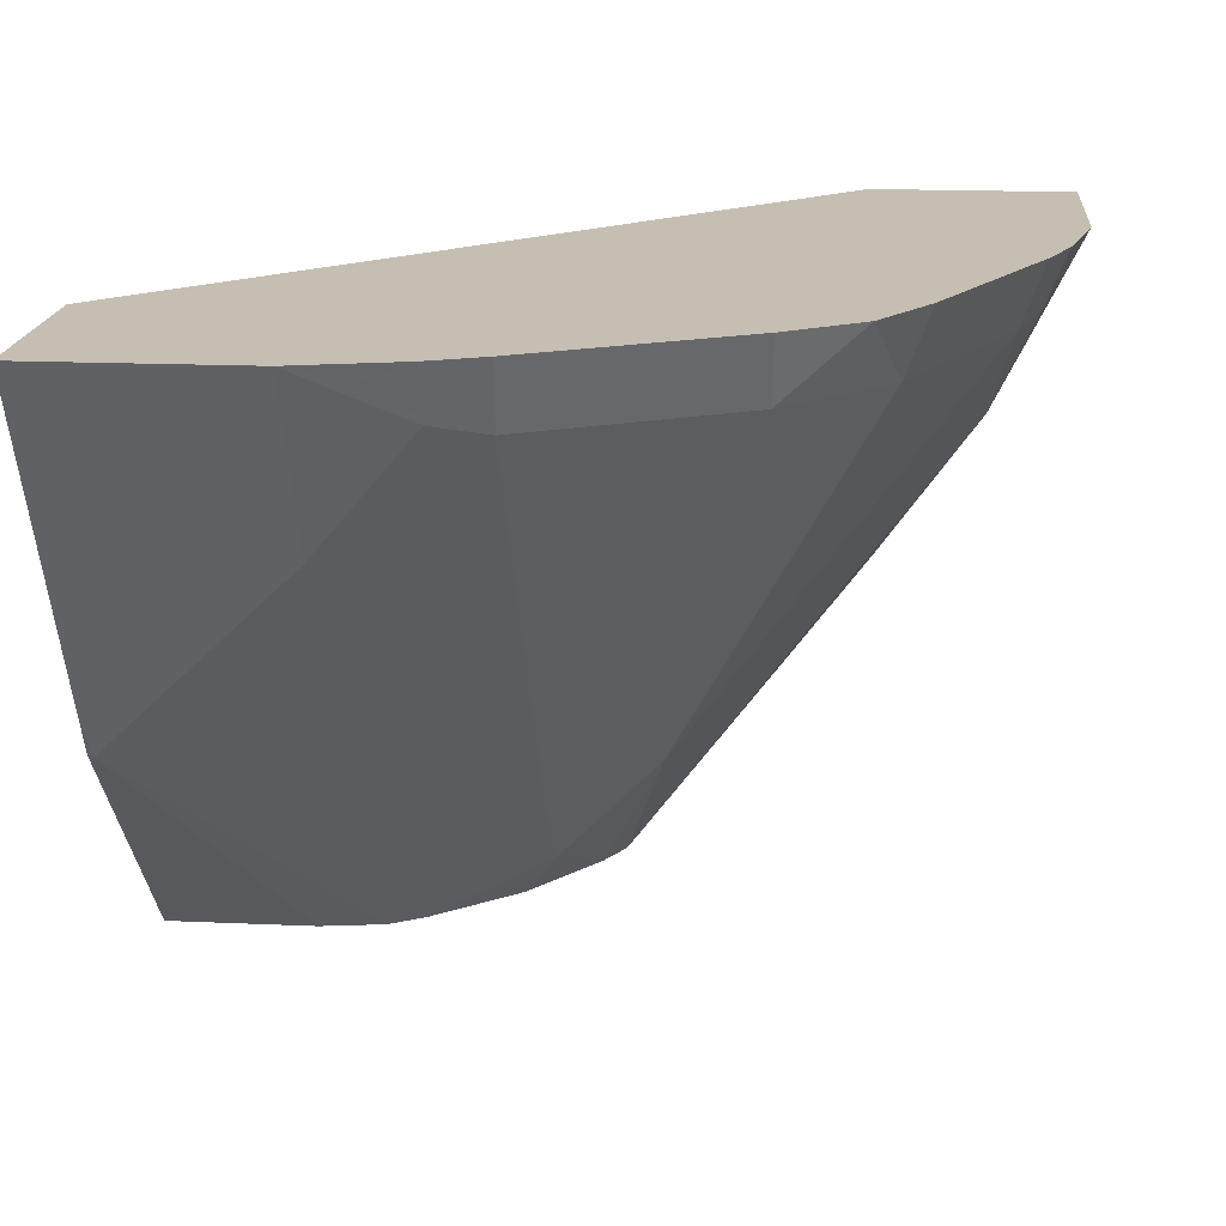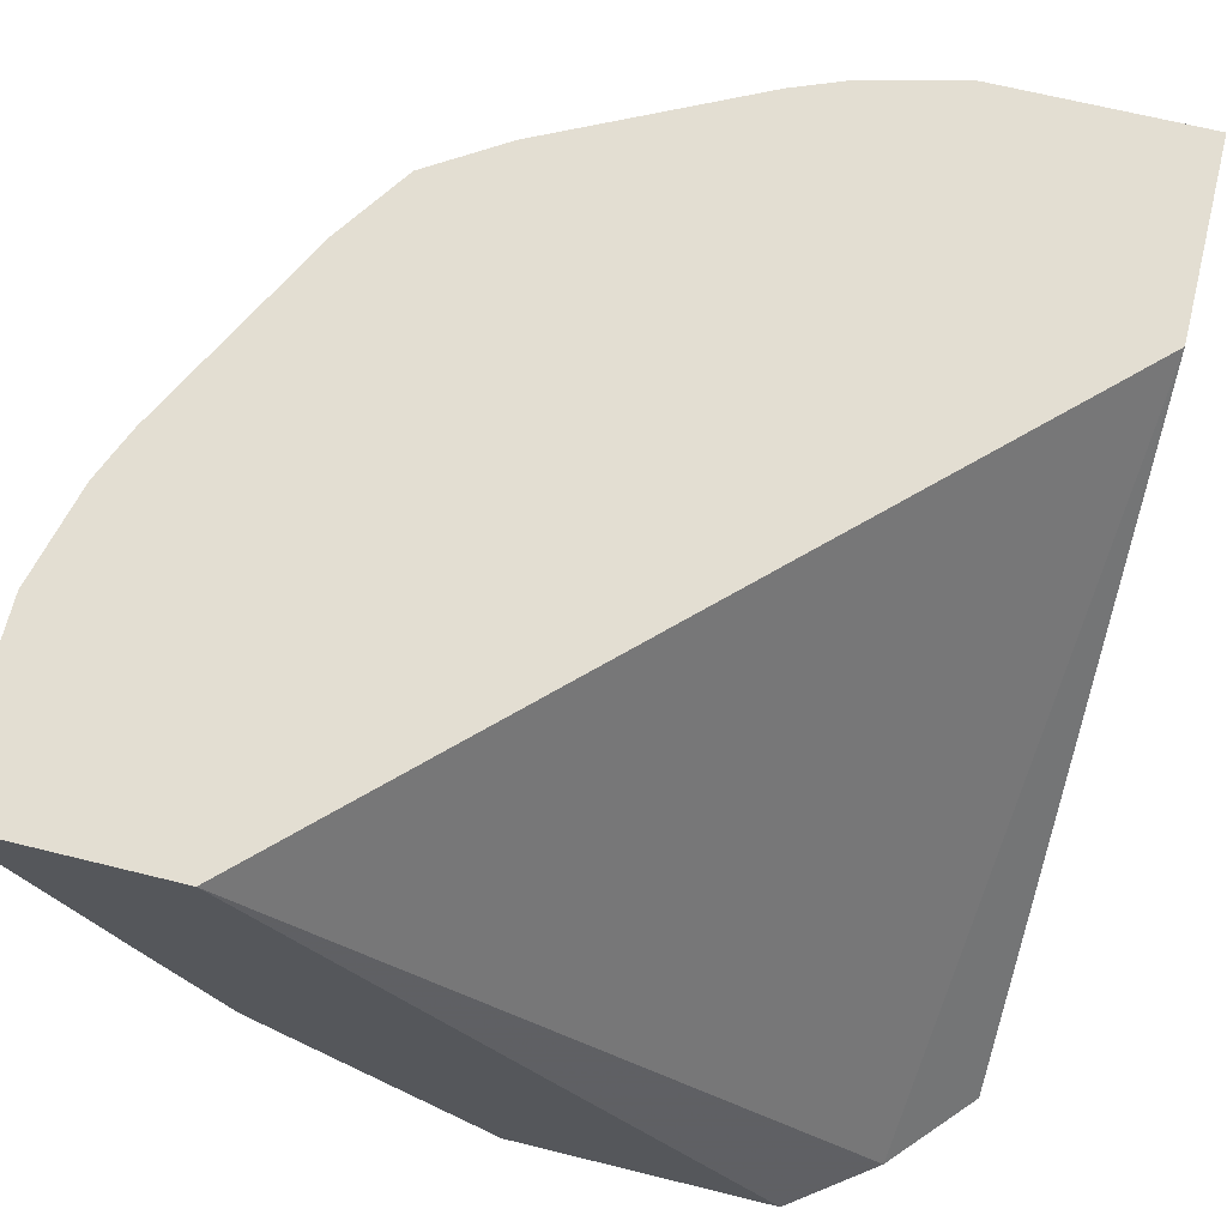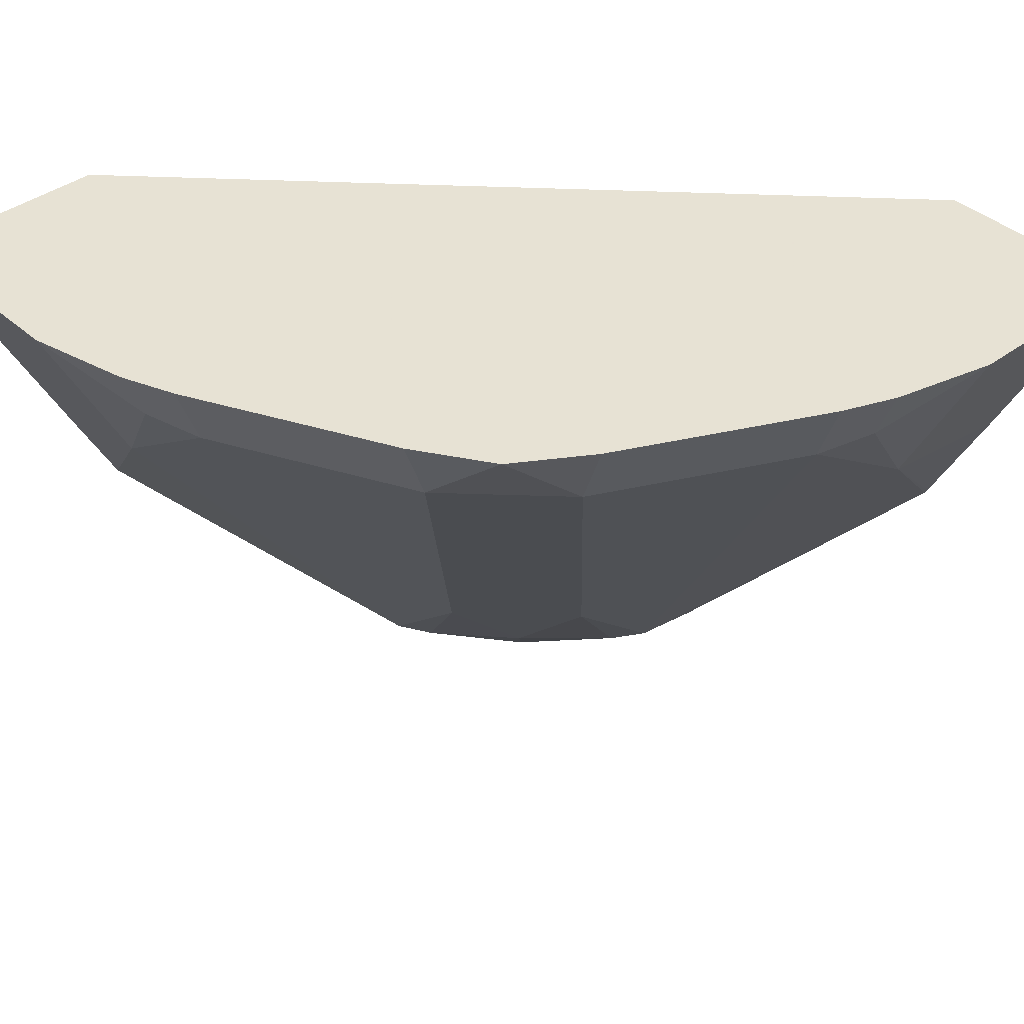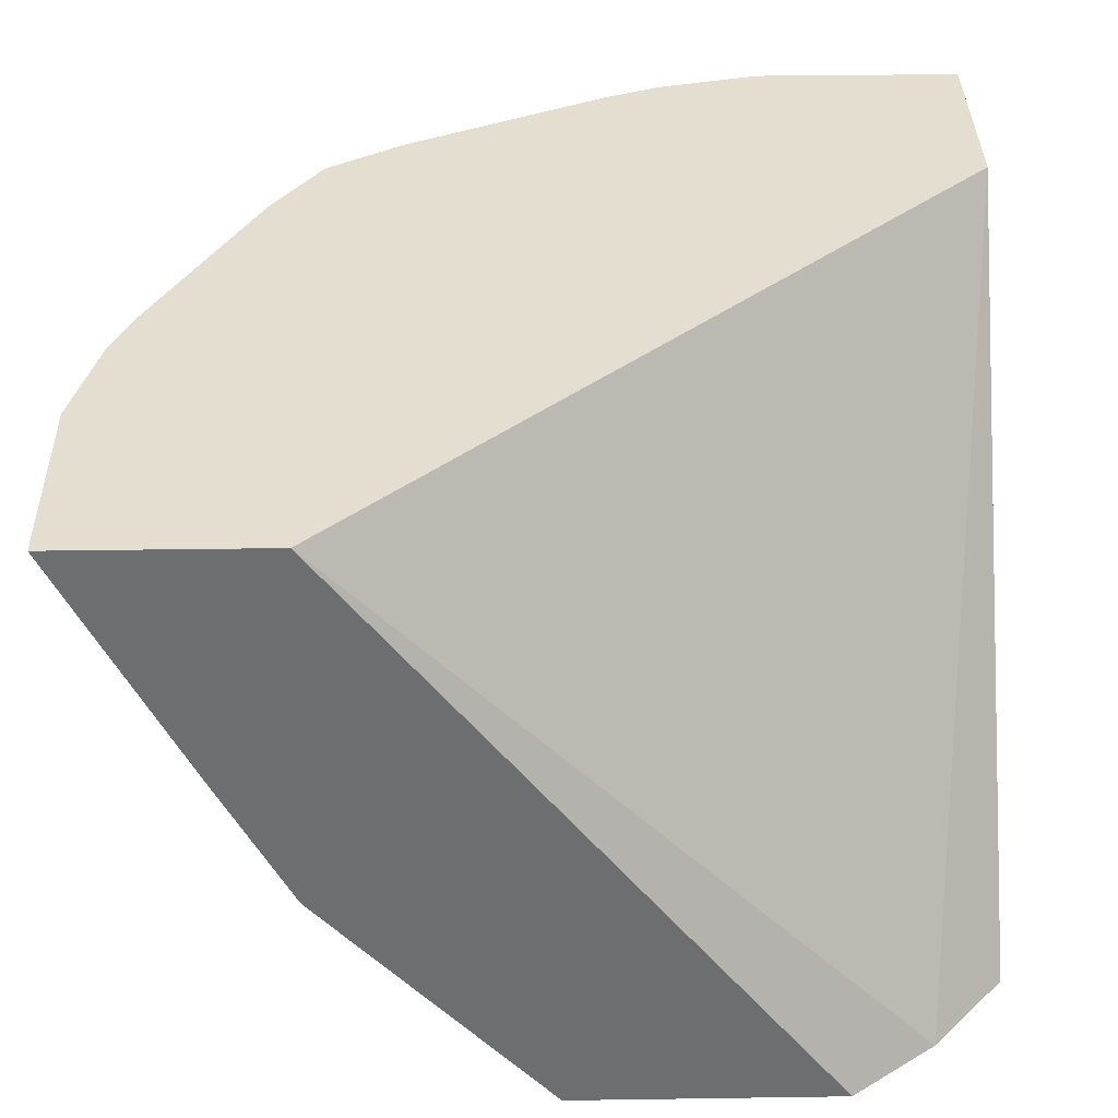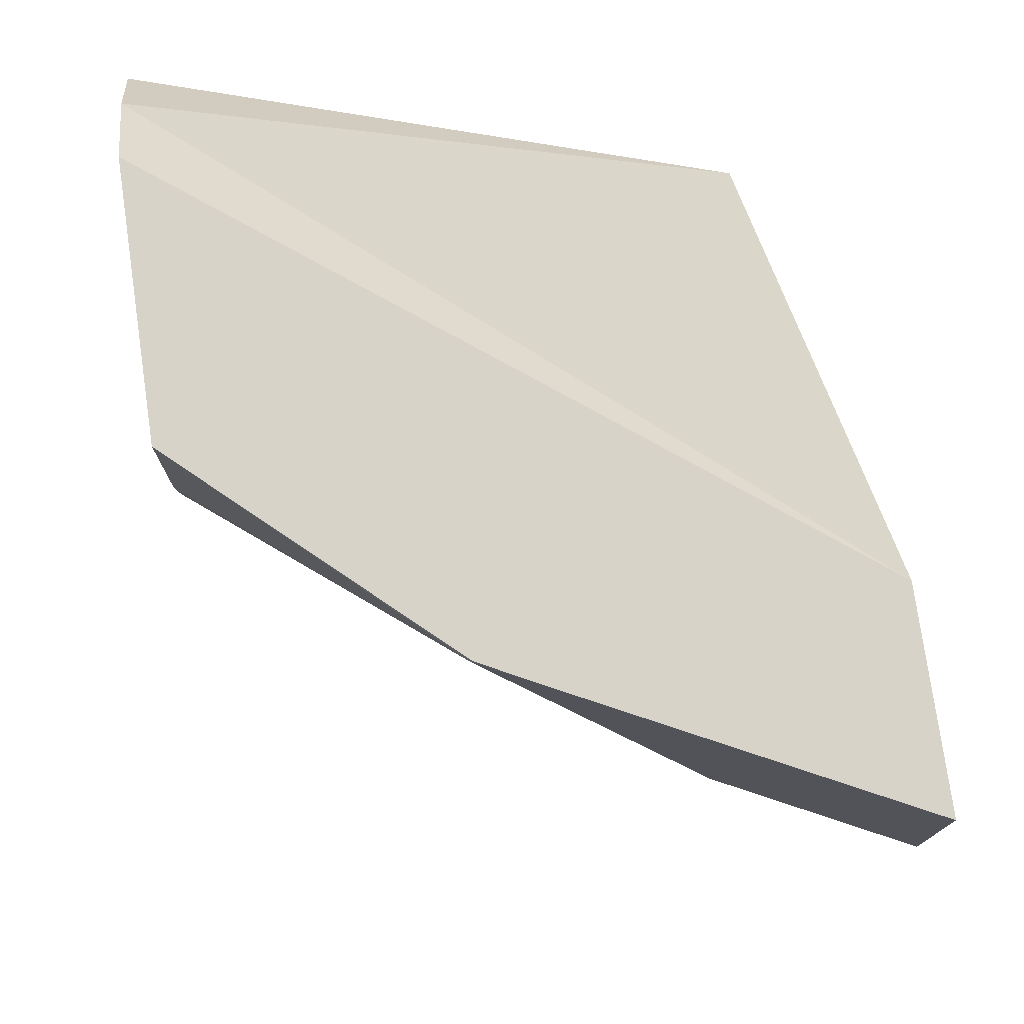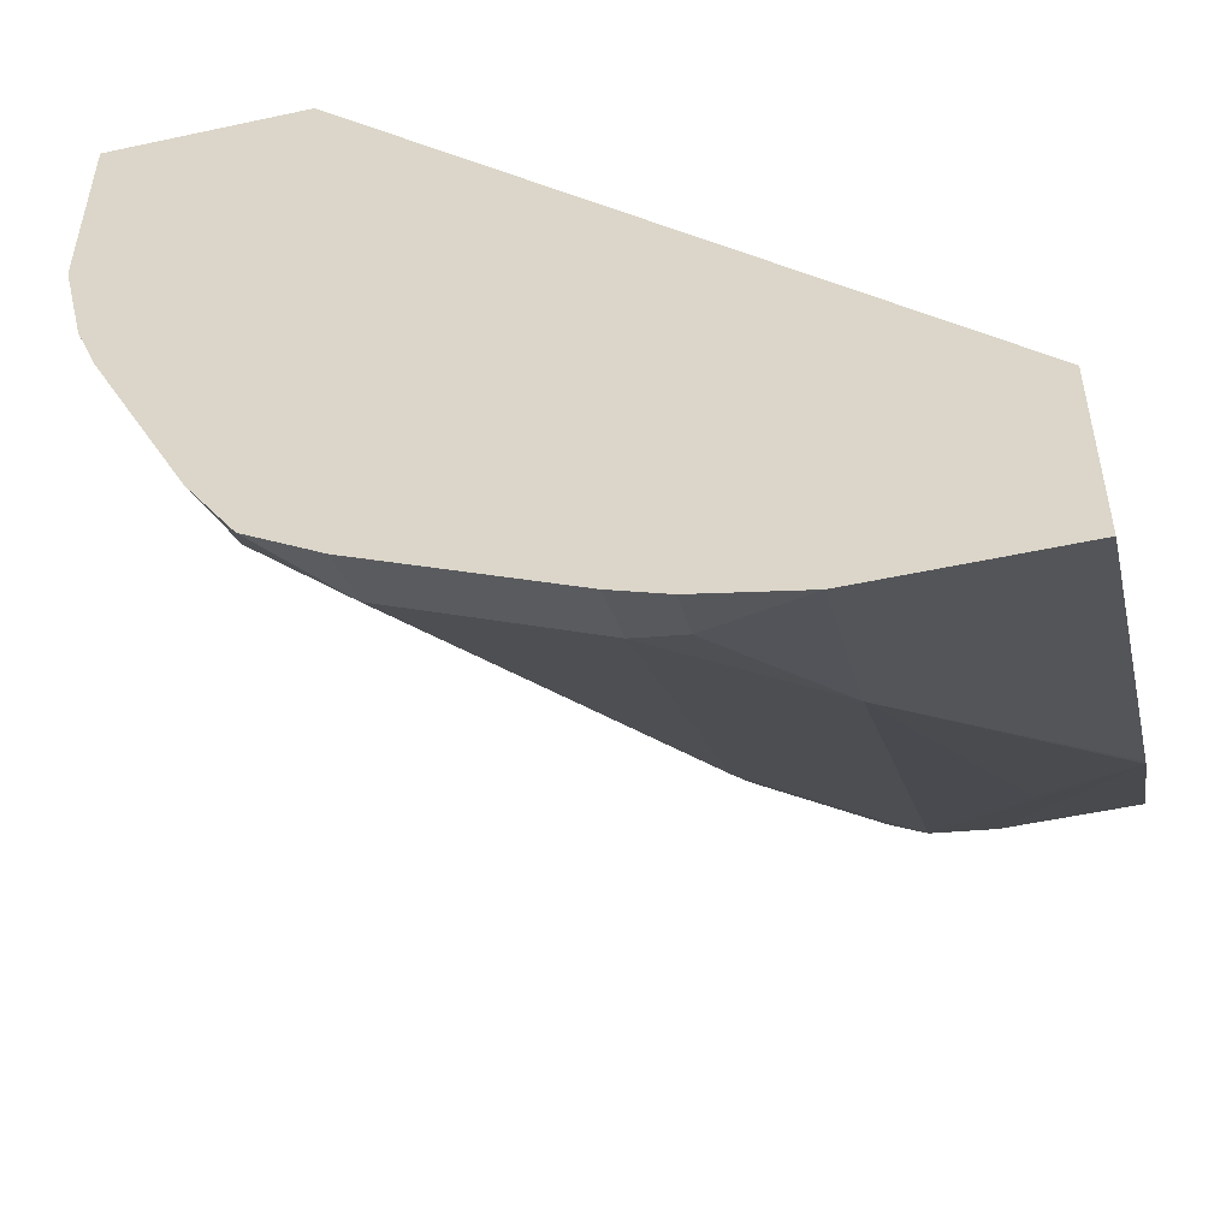
<metadata>
{"format":"obj","ext":"obj","renderer":"f3d","projection":"perspective","resolution":1024,"background":"white","views":[{"elev":17.6,"azim":95.0,"up":"+Y"},{"elev":67.4,"azim":-76.1,"up":"+Y"},{"elev":39.7,"azim":137.5,"up":"+Y"},{"elev":35.9,"azim":-91.1,"up":"+Y"},{"elev":76.4,"azim":81.8,"up":"+Z"},{"elev":-51.7,"azim":-166.8,"up":"+Z"}]}
</metadata>
<code>
v 0.001325 -0.351 -0.02686
v 0.01211 -0.351 -0.01211
v 0.001325 -0.2417 -0.1102
v 0.001325 -0.351 -0.07337
v 0.02655 -0.351 0.0008359
v 0.1099 -0.2417 0.0008359
v 0.001325 -0.2417 -0.1458
v 0.001325 -0.3075 -0.1125
v 0.02458 -0.351 -0.07337
v 0.07337 -0.351 0.0008359
v 0.1457 -0.2417 0.0008359
v 0.03555 -0.2417 -0.1458
v 0.001325 -0.2835 -0.1249
v 0.001325 -0.3065 -0.113
v 0.03555 -0.2726 -0.1303
v 0.01778 -0.3259 -0.09479
v 0.03555 -0.351 -0.07165
v 0.1126 -0.3081 -1.076e-05
v 0.1126 -0.3078 0.0008359
v 0.07337 -0.351 -0.02459
v 0.1456 -0.2421 0.0008359
v 0.1457 -0.2417 -0.03556
v 0.05333 -0.2417 -0.1415
v 0.05333 -0.2511 -0.1377
v 0.06222 -0.2533 -0.1333
v 0.06222 -0.3244 -0.07998
v 0.04156 -0.351 -0.06816
v 0.1186 -0.296 0.0008359
v 0.07165 -0.351 -0.03556
v 0.1303 -0.2726 -0.03556
v 0.124 -0.2852 0.0008359
v 0.1377 -0.2511 -0.05334
v 0.1415 -0.2417 -0.05334
v 0.06269 -0.2417 -0.1377
v 0.09822 -0.2417 -0.12
v 0.09775 -0.2533 -0.1155
v 0.06222 -0.3422 -0.06222
v 0.05635 -0.351 -0.05636
v 0.06817 -0.351 -0.04157
v 0.07998 -0.3244 -0.06222
v 0.1333 -0.2533 -0.06222
v 0.1377 -0.2417 -0.06268
v 0.1114 -0.2417 -0.1114
v 0.1155 -0.2533 -0.09775
v 0.12 -0.2417 -0.09822
f 23 25 24
f 18 29 30
f 23 34 25
f 22 32 33
f 22 30 32
f 21 30 22
f 21 31 30
f 18 30 28
f 18 20 29
f 15 24 25
f 17 25 26
f 17 26 27
f 15 17 16
f 15 25 17
f 13 15 14
f 12 15 13
f 12 24 15
f 25 34 35
f 18 28 19
f 25 35 36
f 37 40 39
f 26 37 27
f 12 23 24
f 43 45 44
f 41 45 42
f 41 44 45
f 40 44 41
f 37 39 38
f 37 44 40
f 36 44 37
f 25 36 26
f 36 43 44
f 33 41 42
f 32 41 33
f 30 41 32
f 29 41 30
f 29 40 41
f 29 39 40
f 27 37 38
f 26 36 37
f 35 43 36
f 11 21 22
f 28 30 31
f 10 18 19
f 2 6 3
f 2 5 6
f 10 20 18
f 1 5 2
f 1 10 5
f 1 20 10
f 1 29 20
f 1 39 29
f 3 6 11
f 1 38 39
f 1 9 17
f 1 4 9
f 1 8 4
f 1 14 8
f 1 13 14
f 1 7 13
f 1 3 7
f 1 2 3
f 1 17 27
f 3 11 22
f 1 27 38
f 3 33 42
f 3 22 33
f 8 17 9
f 8 16 17
f 8 15 16
f 8 14 15
f 7 12 13
f 5 21 11
f 5 31 21
f 5 28 31
f 5 11 6
f 5 10 19
f 4 8 9
f 3 12 7
f 3 23 12
f 3 34 23
f 3 35 34
f 3 43 35
f 3 45 43
f 5 19 28
f 3 42 45

</code>
